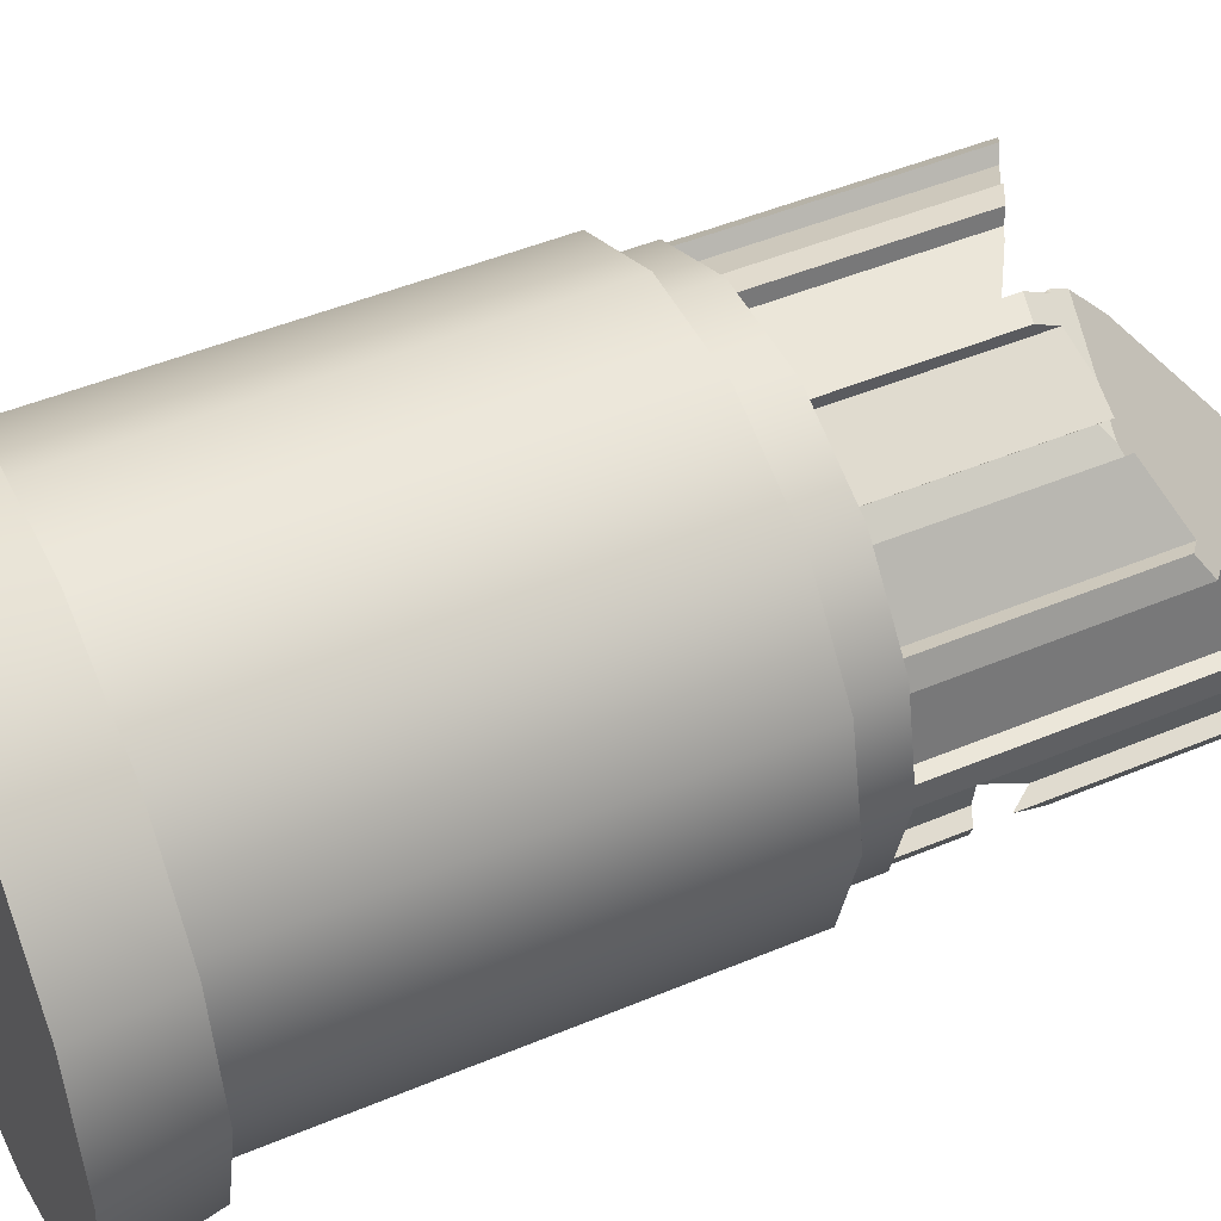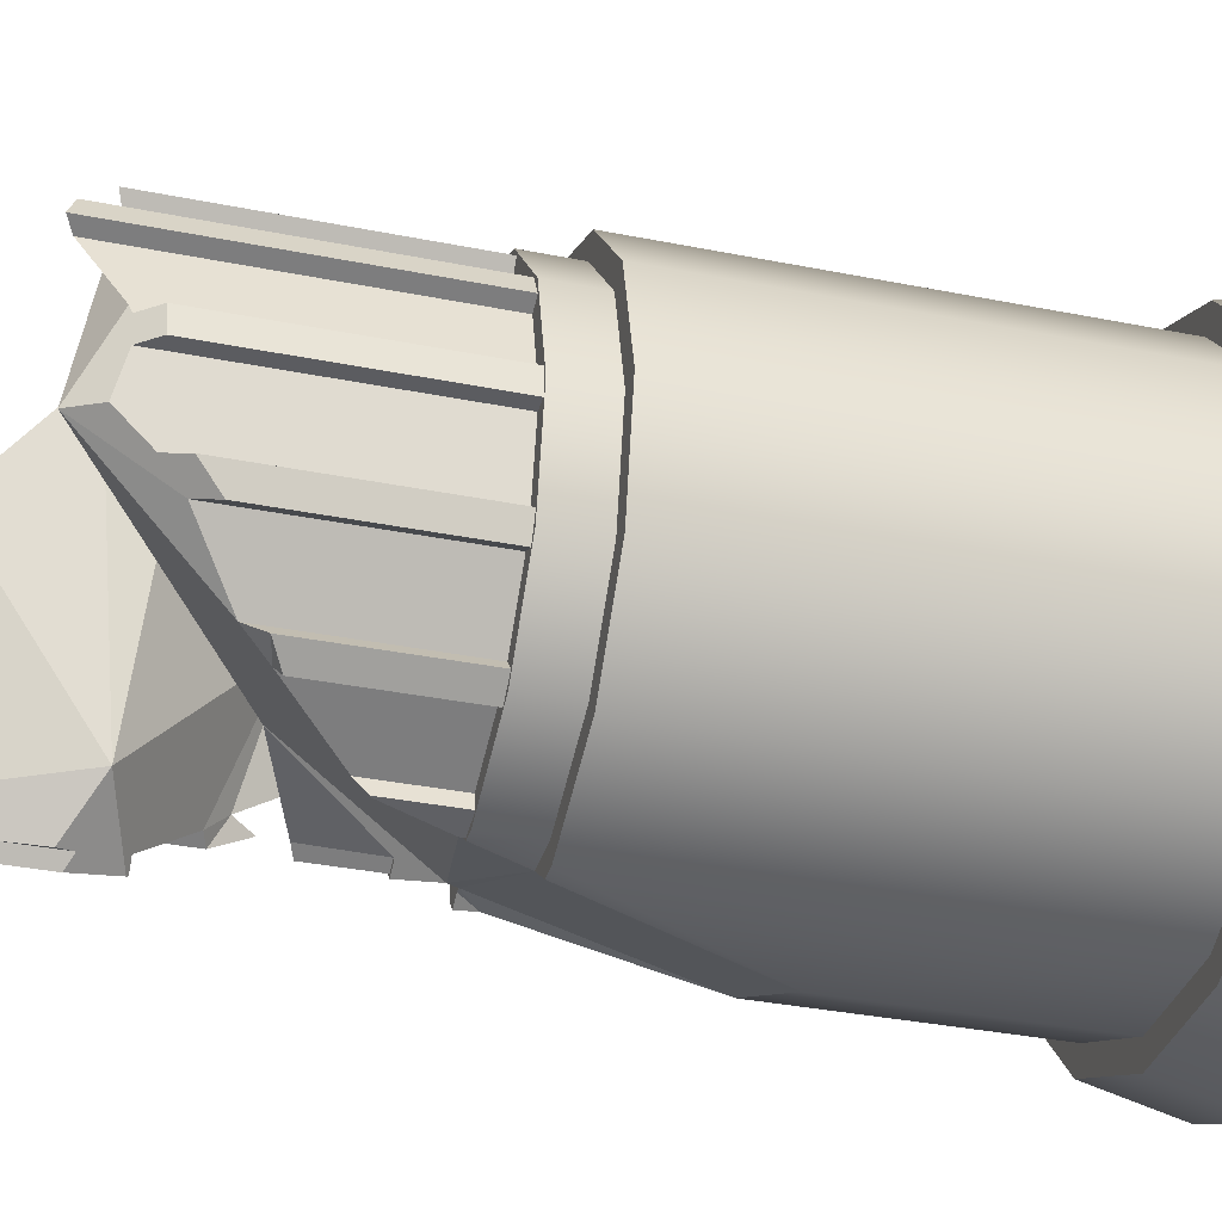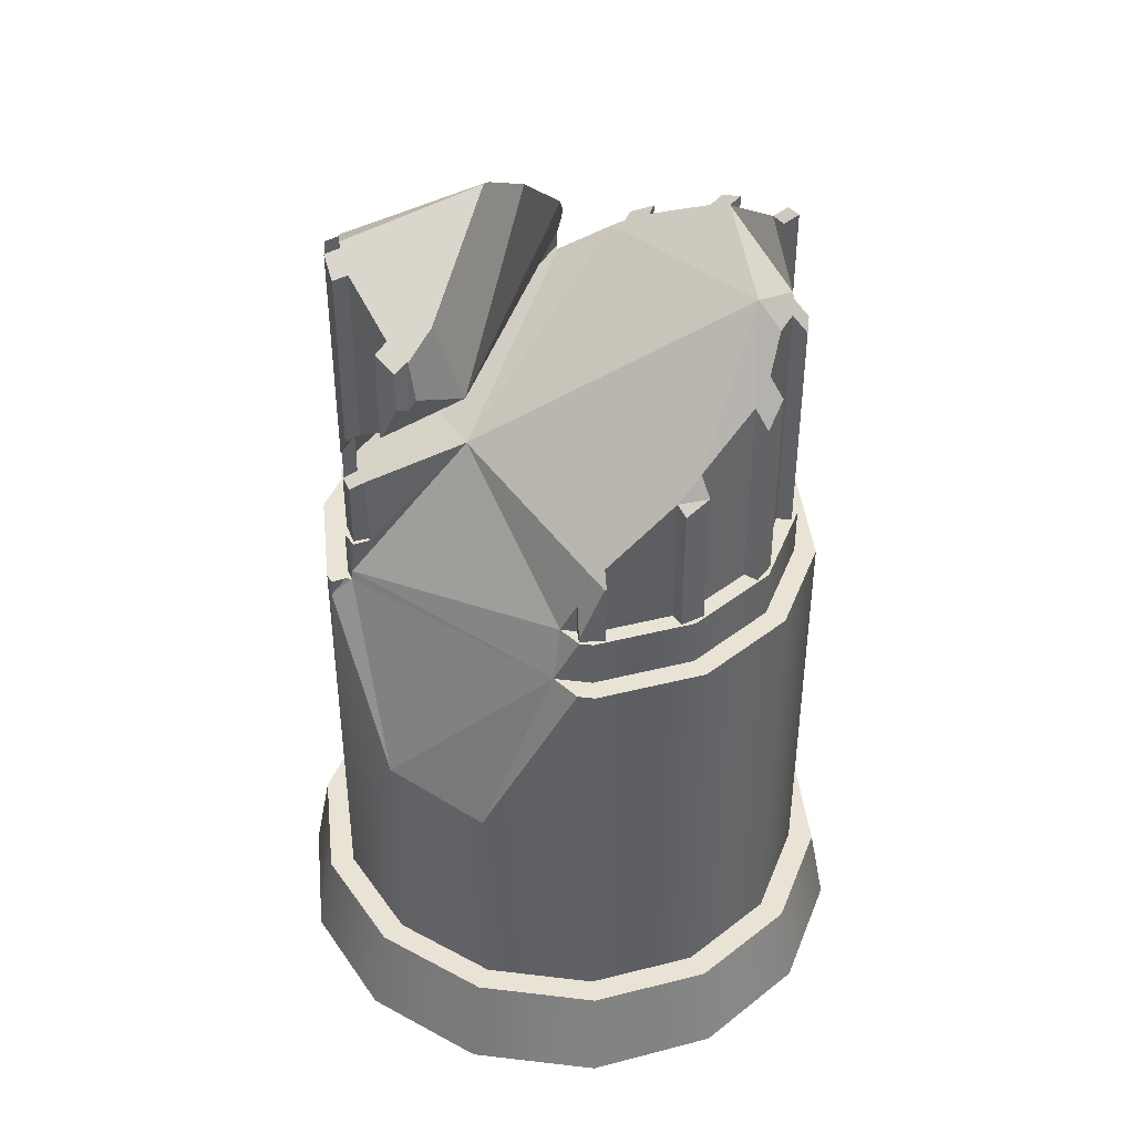
<metadata>
{"format":"obj","ext":"obj","renderer":"f3d","projection":"perspective","resolution":1024,"background":"white","views":[{"elev":47.5,"azim":64.7,"up":"+Z"},{"elev":-34.5,"azim":-105.1,"up":"+Z"},{"elev":42.2,"azim":-171.9,"up":"+Y"}]}
</metadata>
<code>
o Cube.009
v 1.868 6.949 0.8916
v 1.17 7.224 -0.2513
v -1.696 9.092 0.03598
v 1.051 8.261 -0.8318
v -0.2301 -0.05646 2.658
v -1.158 -0.05646 2.231
v -1.809 -0.05646 1.464
v -2.053 -0.05646 0.5076
v -1.844 -0.05646 -0.4483
v -1.221 -0.05646 -1.215
v -0.3091 -0.05646 -1.639
v 0.7119 -0.05646 -1.638
v 1.64 -0.05646 -1.212
v 2.29 -0.05646 -0.4446
v 2.535 -0.05646 0.5118
v 2.325 -0.05646 1.468
v 1.703 -0.05646 2.234
v 0.7909 -0.05646 2.659
v 0.8915 0.9203 3.052
v 0.8915 -0.05646 3.052
v 1.97 0.9203 2.549
v 1.97 -0.05646 2.549
v 2.707 0.9203 1.643
v 2.707 -0.05646 1.643
v 2.955 0.9203 0.5122
v 2.955 -0.05646 0.5122
v 2.665 0.9203 -0.6192
v 2.665 -0.05646 -0.6192
v 1.895 0.9203 -1.527
v 1.895 -0.05646 -1.527
v 0.798 0.9203 -2.031
v 0.798 -0.05646 -2.031
v -0.4098 0.9203 -2.032
v -0.4098 -0.05646 -2.032
v -1.489 0.9203 -1.53
v -1.489 -0.05646 -1.53
v -2.225 0.9203 -0.6236
v -2.225 -0.05646 -0.6236
v -2.473 0.9203 0.5073
v -2.473 -0.05646 0.5073
v -2.183 0.9203 1.639
v -2.183 -0.05646 1.639
v -1.414 0.9203 2.546
v -1.414 -0.05646 2.546
v -0.3163 -0.05646 3.051
v -0.2684 -0.05646 2.832
v -1.272 -0.05646 2.371
v 2.066 0.9203 -1.737
v -1.975 -0.05646 1.542
v 2.187 -0.05646 -1.923
v -2.24 -0.05646 0.5075
v 2.915 0.9203 -0.7356
v -2.013 -0.05646 -0.5262
v 3.083 -0.05646 -0.8458
v -1.34 -0.05646 -1.355
v 3.235 0.9203 0.5124
v -0.3539 -0.05646 -1.814
v 3.417 -0.05646 0.4999
v 0.7502 -0.05646 -1.813
v 2.961 0.9203 1.76
v 1.753 -0.05646 -1.352
v 3.121 -0.05646 1.847
v 2.457 -0.05646 -0.5222
v 2.149 0.9203 2.76
v 2.722 -0.05646 0.5119
v 2.255 -0.05646 2.93
v 2.495 -0.05646 1.546
v 0.9586 0.9203 3.314
v 1.822 -0.05646 2.374
v 0.9903 -0.05646 3.533
v 0.8356 -0.05646 2.833
v -0.3738 0.9203 3.313
v -0.4231 -0.05646 3.538
v -1.272 5.519 2.371
v -1.975 5.519 1.542
v -2.24 5.519 0.5075
v -2.013 5.519 -0.5262
v -1.34 5.519 -1.355
v -0.3539 5.519 -1.814
v 2.457 5.519 -0.5222
v 2.722 5.519 0.5119
v 2.495 5.519 1.546
v 1.822 5.519 2.374
v 0.8356 5.519 2.833
v -0.2684 5.519 2.832
v -1.272 6.05 2.371
v -1.975 6.05 1.542
v -2.24 6.05 0.5075
v -2.013 6.05 -0.5262
v -1.34 6.05 -1.355
v -0.3539 6.05 -1.814
v 2.457 6.05 -0.5222
v 2.722 6.05 0.5119
v 2.495 6.05 1.546
v 1.822 6.05 2.374
v 0.8356 6.05 2.833
v -0.2684 6.05 2.832
v -0.3163 0.9203 3.051
v -1.414 5.519 2.546
v -2.183 5.519 1.639
v -2.473 5.519 0.5073
v -2.225 5.519 -0.6236
v -1.489 5.519 -1.53
v -0.4098 5.519 -2.032
v 2.665 5.519 -0.6192
v 2.955 5.519 0.5122
v 2.707 5.519 1.643
v 1.97 5.519 2.549
v 0.8915 5.519 3.052
v -0.3163 5.519 3.051
v 0.9048 -0.05646 -2.518
v 0.8555 0.9203 -2.293
v -0.5085 -0.05646 -2.514
v -0.4768 0.9203 -2.295
v -1.773 -0.05646 -1.911
v -1.667 0.9203 -1.74
v -2.639 -0.05646 -0.8281
v -2.479 0.9203 -0.7405
v -2.935 -0.05646 0.5196
v -2.753 0.9203 0.507
v -2.601 -0.05646 1.865
v -2.433 0.9203 1.755
v -1.705 -0.05646 2.942
v -1.584 0.9203 2.756
v -0.0905 6.05 2.658
v -0.357 6.05 2.599
v -0.2588 6.05 2.788
v -1.031 6.05 2.29
v -1.247 6.05 2.126
v -1.243 6.05 2.336
v -1.72 6.05 1.569
v -1.842 6.05 1.333
v -1.933 6.05 1.522
v -2.02 6.05 0.6384
v -2.025 6.05 0.3769
v -2.193 6.05 0.5075
v -1.872 6.05 -0.3176
v -1.759 6.05 -0.5531
v -1.971 6.05 -0.5066
v -1.306 6.05 -1.11
v -1.096 6.05 -1.273
v -1.31 6.05 -1.319
v -0.4339 6.05 -1.581
v -0.1695 6.05 -1.639
v -0.3426 6.05 -1.77
v 2.201 6.05 -0.5495
v 2.324 6.05 -0.3138
v 2.415 6.05 -0.5027
v 2.502 6.05 0.381
v 2.506 6.05 0.6425
v 2.675 6.05 0.5119
v 2.354 6.05 1.337
v 2.24 6.05 1.573
v 2.452 6.05 1.526
v 1.788 6.05 2.129
v 1.578 6.05 2.292
v 1.792 6.05 2.339
v 0.9156 6.05 2.601
v 0.6512 6.05 2.659
v 0.8243 6.05 2.789
v -0.1236 6.05 2.809
v -0.3902 6.05 2.751
v -1.129 6.05 2.411
v -1.345 6.05 2.248
v -1.864 6.05 1.636
v -1.986 6.05 1.4
v -2.181 6.05 0.6383
v -2.186 6.05 0.3767
v -2.019 6.05 -0.385
v -1.905 6.05 -0.6205
v -1.409 6.05 -1.231
v -1.199 6.05 -1.394
v -0.4726 6.05 -1.732
v -0.2082 6.05 -1.79
v 2.345 6.05 -0.6167
v 2.468 6.05 -0.381
v 2.663 6.05 0.3811
v 2.668 6.05 0.6427
v 2.501 6.05 1.404
v 2.387 6.05 1.64
v 1.891 6.05 2.25
v 1.681 6.05 2.413
v 0.9543 6.05 2.752
v 0.6899 6.05 2.81
v 1.429 8.56 -1.309
v 1.611 8.477 -1.391
v 1.513 8.403 -1.27
v 1.807 8.016 -1.243
v 2.201 7.45 -0.5495
v 2.345 7.398 -0.6167
v 1.729 7.997 -1.107
v 1.827 7.998 -1.228
v 2.468 7.025 -0.381
v 2.324 7.24 -0.3138
v 2.412 6.733 0.03082
v 0.05069 8.051 2.658
v 0.6698 7.678 2.731
v 0.6512 7.683 2.659
v 0.6512 7.918 2.659
v -1.096 7.53 -1.273
v -0.4339 6.871 -1.581
v -1.306 7.8 -1.11
v -1.199 7.474 -1.394
v -0.4726 6.751 -1.732
v -0.4541 6.737 -1.736
v -1.759 8.233 -0.5531
v -2.019 8.241 -0.385
v -1.409 7.604 -1.231
v -1.872 8.458 -0.3176
v -1.935 8.798 -0.03014
v -1.905 8.016 -0.6205
v -2 8.74 0.7177
v -2.02 8.713 0.6384
v -2.025 8.7 0.3769
v -2.181 8.516 0.6383
v -2.186 8.503 0.3767
v -0.3902 8.286 2.751
v -0.1236 8.14 2.809
v -0.0905 8.127 2.658
v -0.357 8.274 2.599
v -1.129 8.699 2.411
v -1.842 9.124 1.333
v -1.031 8.65 2.29
v -1.247 8.773 2.126
v -1.72 9.049 1.569
v -1.986 9.199 1.4
v -1.345 8.821 2.248
v -1.864 9.125 1.636
v 2.468 6.71 -0.381
v 2.324 6.767 -0.3138
v 2.201 6.816 -0.5495
v 2.345 6.759 -0.6167
v 2.178 6.05 -0.5772
v 2.386 5.614 -0.6052
v 2.335 6.05 -0.6659
v 2.62 5.306 -0.673
v 2.594 5.519 -0.7028
v 2.458 5.519 -0.6262
v 2.392 5.519 -0.6299
v 1.895 3.569 -1.527
v -0.1695 6.407 -1.639
v 0.006335 6.05 -1.639
v -0.2082 6.099 -1.79
v -0.2132 6.05 -1.814
v 0.04804 5.519 -1.814
v 0.798 3.439 -2.031
v -0.2264 5.519 -2.032
v 0.5454 8.639 2.148
v 0.5797 8.266 2.56
v 0.6072 8.098 2.658
v 2.502 9.201 0.381
v 2.432 9.382 0.1102
v 2.475 9.291 0.278
v 2.386 8.658 1.191
v 2.506 9.004 0.6425
v 1.865 8.168 2.034
v 2.24 8.408 1.573
v 1.022 8.029 2.551
v 1.318 8.075 2.413
v 1.578 8.068 2.292
v 2.345 9.366 -0.6167
v 2.368 9.391 -0.5741
v 2.667 8.968 0.581
v 2.668 8.922 0.6427
v 2.408 8.314 1.597
v 2.387 8.286 1.64
v 1.712 7.888 2.389
v 1.681 7.868 2.413
v 0.6899 7.816 2.81
v 0.7275 7.808 2.802
v 2.353 9.536 -0.3276
v 2.324 9.544 -0.3138
v 2.545 8.985 0.6426
v 2.623 9.139 0.3811
v 2.268 8.385 1.585
v 2.472 8.465 1.391
v 2.465 8.471 1.388
v 2.354 8.563 1.337
v 1.595 8.044 2.312
v 1.875 7.993 2.231
v 1.788 8.119 2.129
v 0.6703 7.947 2.733
v 0.9488 7.792 2.73
v 0.9156 8.013 2.601
v 1.611 8.911 -1.391
v 1.529 8.97 -1.291
v 1.787 9.036 -1.179
v 1.729 9.078 -1.107
v 1.513 8.982 -1.27
v 1.497 8.978 -1.277
v 2.227 9.399 -0.5615
v 0.7317 9.603 0.9464
v 2.36 9.533 -0.1713
v 2.339 9.579 -0.2554
v 2.358 8.576 1.321
v 2.468 9.505 -0.381
v 2.663 9.119 0.3811
v 2.499 8.438 1.409
v 1.891 7.969 2.25
v 1.807 7.949 2.316
v 0.9543 7.756 2.752
v 1.628 7.995 2.351
v 0.6518 8.069 2.661
v 1.653 8.93 -1.359
v 1.746 8.971 -1.289
v 1.827 9.007 -1.228
v 1.324 9.168 -0.9536
v 1.474 9.003 -1.234
v 2.201 9.406 -0.5495
v 1.999 9.266 -0.7878
v 1.931 9.219 -0.8677
v 1.321 9.175 -0.9417
v 0.9874 9.912 0.4647
v 1.012 9.937 0.4142
v 1.103 9.754 0.04344
v 1.031 9.946 0.3698
f 196 198 2
f 200 202 2
f 212 214 213
f 199 249 248
f 16 17 12
f 15 67 16
f 7 47 49
f 14 65 15
f 6 46 47
f 14 61 63
f 13 59 61
f 125 97 96
f 224 131 129
f 12 57 59
f 210 209 214
f 138 202 140
f 141 201 143
f 10 57 11
f 144 241 242
f 5 71 46
f 9 55 10
f 251 149 195
f 254 150 255
f 17 71 18
f 256 153 257
f 8 53 9
f 156 260 259
f 16 69 17
f 220 128 126
f 7 51 8
f 131 87 86
f 212 213 132
f 88 87 132
f 89 88 135
f 89 138 90
f 90 141 91
f 144 242 244
f 93 92 147
f 94 93 150
f 153 95 94
f 156 96 95
f 128 86 97
f 47 45 44
f 63 30 28
f 61 32 30
f 59 34 32
f 74 110 85
f 75 99 74
f 75 101 100
f 55 34 57
f 76 102 101
f 102 77 103
f 46 20 45
f 103 78 104
f 53 36 55
f 79 247 104
f 69 20 71
f 51 38 53
f 80 106 105
f 81 107 106
f 67 22 69
f 82 108 107
f 49 40 51
f 85 84 96
f 84 83 95
f 83 82 94
f 93 82 81
f 92 81 80
f 79 244 245
f 90 79 78
f 89 78 77
f 88 77 76
f 87 76 75
f 86 75 74
f 74 85 97
f 23 64 60
f 38 115 36
f 45 70 73
f 44 73 123
f 21 68 64
f 98 68 19
f 28 58 26
f 43 72 98
f 41 124 43
f 36 113 34
f 41 120 122
f 42 123 121
f 26 62 24
f 39 118 120
f 98 19 109
f 19 21 108
f 21 23 107
f 106 23 25
f 105 25 27
f 236 105 27
f 246 29 31
f 104 247 246
f 103 33 35
f 102 35 37
f 101 37 39
f 100 39 41
f 99 41 43
f 43 98 110
f 63 26 65
f 49 44 42
f 65 24 67
f 84 85 109
f 83 109 108
f 72 73 70
f 68 70 66
f 66 62 60
f 56 62 58
f 52 58 54
f 50 52 54
f 111 48 50
f 113 112 111
f 115 114 113
f 118 115 117
f 120 117 119
f 122 119 121
f 123 122 121
f 73 124 123
f 28 50 54
f 25 60 56
f 27 56 52
f 20 22 70
f 40 117 38
f 27 48 29
f 30 111 50
f 29 112 31
f 31 114 33
f 22 24 66
f 42 119 40
f 35 114 116
f 32 113 111
f 37 116 118
f 126 127 125
f 129 130 128
f 131 132 133
f 134 135 136
f 137 138 139
f 142 140 141
f 143 144 145
f 146 147 148
f 149 150 151
f 152 153 154
f 155 156 157
f 159 160 158
f 156 155 182
f 134 215 167
f 134 168 135
f 165 131 225
f 152 180 153
f 132 165 166
f 223 163 128
f 161 125 219
f 219 125 196
f 190 261 262
f 264 178 263
f 266 180 265
f 268 182 267
f 269 184 270
f 162 161 218
f 207 169 137
f 137 170 138
f 159 183 184
f 140 208 171
f 172 141 140
f 143 204 173
f 144 173 174
f 194 271 272
f 146 232 175
f 255 150 273
f 149 274 177
f 257 153 275
f 152 277 276
f 126 161 162
f 156 279 260
f 147 175 176
f 280 155 281
f 197 269 282
f 129 163 164
f 283 158 284
f 149 178 150
f 211 138 170
f 217 220 162
f 229 175 232
f 243 144 174
f 186 192 188
f 215 216 167
f 186 286 285
f 226 222 166
f 189 190 194
f 239 240 245
f 224 221 223
f 191 287 288
f 185 187 4
f 141 172 203
f 216 135 168
f 227 224 164
f 221 164 163
f 243 174 173
f 148 235 146
f 238 80 105
f 233 231 146
f 185 289 187
f 189 261 190
f 229 147 176
f 207 211 169
f 236 238 237
f 2 231 233
f 228 166 165
f 199 303 250
f 208 203 171
f 234 92 80
f 198 197 1
f 2 198 1
f 3 196 2
f 2 205 201
f 205 204 201
f 210 3 209
f 202 3 2
f 209 3 206
f 207 206 211
f 209 206 207
f 201 200 2
f 203 208 200
f 202 200 208
f 3 202 206
f 212 3 214
f 3 210 214
f 214 216 213
f 213 216 215
f 4 248 292
f 199 4 1
f 199 1 197
f 18 5 10
f 5 6 9
f 10 5 9
f 6 7 8
f 8 9 6
f 10 11 18
f 11 12 17
f 18 11 17
f 12 13 16
f 13 14 15
f 16 13 15
f 15 65 67
f 7 6 47
f 14 63 65
f 6 5 46
f 14 13 61
f 13 12 59
f 160 159 96
f 159 125 96
f 127 97 125
f 224 225 131
f 12 11 57
f 135 209 137
f 214 209 135
f 206 202 138
f 200 201 141
f 10 55 57
f 5 18 71
f 9 53 55
f 149 147 195
f 147 230 195
f 194 252 195
f 272 293 194
f 278 254 295
f 17 69 71
f 281 155 256
f 8 51 53
f 284 158 258
f 16 67 69
f 223 128 220
f 7 49 51
f 129 86 130
f 131 86 129
f 131 133 87
f 132 213 134
f 222 212 132
f 87 133 132
f 132 134 88
f 134 136 88
f 88 136 135
f 135 137 89
f 137 139 89
f 89 139 138
f 90 138 140
f 142 90 140
f 90 142 141
f 141 143 91
f 143 145 91
f 91 145 244
f 145 144 244
f 92 148 147
f 147 149 93
f 149 151 93
f 93 151 150
f 150 152 94
f 152 154 94
f 94 154 153
f 155 95 153
f 155 157 95
f 157 156 95
f 158 96 156
f 160 96 158
f 126 97 127
f 126 128 97
f 130 86 128
f 47 46 45
f 63 61 30
f 61 59 32
f 59 57 34
f 74 99 110
f 75 100 99
f 75 76 101
f 55 36 34
f 76 77 102
f 103 77 78
f 46 71 20
f 104 78 79
f 53 38 36
f 79 245 247
f 69 22 20
f 51 40 38
f 80 81 106
f 81 82 107
f 67 24 22
f 83 108 82
f 49 42 40
f 97 85 96
f 96 84 95
f 95 83 94
f 93 94 82
f 92 93 81
f 79 91 244
f 90 91 79
f 89 90 78
f 88 89 77
f 87 88 76
f 86 87 75
f 86 74 97
f 21 64 23
f 38 117 115
f 20 70 45
f 44 45 73
f 21 19 68
f 98 72 68
f 28 54 58
f 43 124 72
f 41 122 124
f 36 115 113
f 41 39 120
f 42 44 123
f 26 58 62
f 39 37 118
f 110 98 109
f 109 19 108
f 108 21 107
f 106 107 23
f 105 106 25
f 27 29 240
f 236 237 105
f 27 240 236
f 246 240 29
f 31 33 246
f 33 104 246
f 103 104 33
f 102 103 35
f 101 102 37
f 100 101 39
f 99 100 41
f 99 43 110
f 63 28 26
f 49 47 44
f 65 26 24
f 85 110 109
f 84 109 83
f 68 72 70
f 66 64 68
f 64 66 60
f 56 60 62
f 52 56 58
f 50 48 52
f 111 112 48
f 113 114 112
f 115 116 114
f 118 116 115
f 120 118 117
f 122 120 119
f 123 124 122
f 73 72 124
f 28 30 50
f 25 23 60
f 27 25 56
f 22 66 70
f 40 119 117
f 27 52 48
f 30 32 111
f 29 48 112
f 31 112 114
f 24 62 66
f 42 121 119
f 35 33 114
f 32 34 113
f 37 35 116
f 155 181 182
f 213 215 134
f 134 167 168
f 228 165 225
f 152 179 180
f 132 131 165
f 221 163 223
f 218 161 219
f 125 159 198
f 196 125 198
f 296 190 262
f 263 177 297
f 265 179 298
f 267 181 299
f 184 301 270
f 217 162 218
f 207 137 209
f 137 169 170
f 158 183 159
f 202 208 140
f 171 172 140
f 143 201 204
f 144 143 173
f 194 296 271
f 146 231 232
f 150 264 273
f 177 274 297
f 153 266 275
f 179 276 298
f 126 125 161
f 268 302 279
f 147 146 175
f 299 181 280
f 197 198 159
f 199 282 303
f 197 159 184
f 129 128 163
f 301 183 283
f 149 177 178
f 211 206 138
f 162 220 126
f 229 176 175
f 243 241 144
f 186 304 192
f 304 306 192
f 167 216 168
f 186 289 286
f 166 222 132
f 194 195 1
f 4 188 191
f 188 192 191
f 194 1 189
f 4 189 1
f 190 193 194
f 191 189 4
f 205 2 241
f 2 234 242
f 241 2 242
f 239 238 236
f 234 239 245
f 241 243 205
f 245 244 242
f 242 234 245
f 239 236 240
f 240 246 245
f 246 247 245
f 3 219 196
f 3 212 224
f 222 225 212
f 3 224 223
f 226 228 222
f 222 228 225
f 3 220 219
f 220 217 218
f 220 218 219
f 225 224 212
f 224 227 221
f 3 223 220
f 192 306 287
f 307 308 4
f 186 188 187
f 185 308 290
f 187 188 4
f 200 141 203
f 216 214 135
f 164 224 129
f 227 164 221
f 173 204 205
f 205 243 173
f 92 235 148
f 235 233 146
f 105 237 238
f 238 239 80
f 309 189 310
f 311 191 288
f 310 189 311
f 312 307 4
f 315 313 316
f 309 291 189
f 229 230 147
f 211 170 169
f 2 1 231
f 1 195 231
f 230 229 232
f 195 230 231
f 233 235 234
f 230 232 231
f 233 234 2
f 228 226 166
f 171 203 172
f 80 239 234
f 234 235 92
f 253 252 316
f 251 313 255
f 276 277 298
f 288 287 305
f 284 249 303
f 267 302 268
f 275 265 277
f 308 305 289
f 248 4 199
f 199 250 249
f 195 252 251
f 252 253 251
f 254 152 150
f 256 155 153
f 259 258 156
f 258 158 156
f 149 251 274
f 276 179 152
f 152 278 277
f 280 181 155
f 197 184 269
f 283 183 158
f 191 192 287
f 185 290 289
f 189 291 261
f 194 293 252
f 272 294 293
f 278 152 254
f 296 193 190
f 263 178 177
f 265 180 179
f 299 300 267
f 267 182 181
f 184 183 301
f 194 193 296
f 150 178 264
f 153 180 266
f 279 156 268
f 156 182 268
f 199 197 282
f 186 285 304
f 304 305 306
f 186 187 289
f 185 4 308
f 311 189 191
f 312 4 315
f 4 292 315
f 292 313 315
f 313 314 316
f 294 316 293
f 316 314 253
f 293 316 252
f 273 264 263
f 263 297 274
f 251 253 313
f 253 314 313
f 263 274 273
f 274 251 255
f 255 273 274
f 313 295 254
f 313 254 255
f 296 262 271
f 262 261 291
f 271 291 309
f 262 291 271
f 309 310 315
f 310 311 315
f 309 315 272
f 311 288 315
f 272 271 309
f 316 294 315
f 294 272 315
f 305 315 288
f 287 306 305
f 282 269 270
f 270 301 283
f 270 283 282
f 283 284 282
f 303 282 284
f 249 250 303
f 258 259 249
f 284 258 249
f 267 300 302
f 300 299 280
f 281 256 260
f 256 257 248
f 300 280 281
f 279 302 300
f 249 259 248
f 259 260 248
f 260 279 281
f 279 300 281
f 313 292 295
f 292 248 257
f 295 257 278
f 298 277 265
f 277 278 257
f 275 266 265
f 277 257 275
f 295 292 257
f 248 260 256
f 304 285 286
f 289 290 308
f 304 286 305
f 286 289 305
f 315 305 312
f 312 305 307
f 308 307 305

</code>
